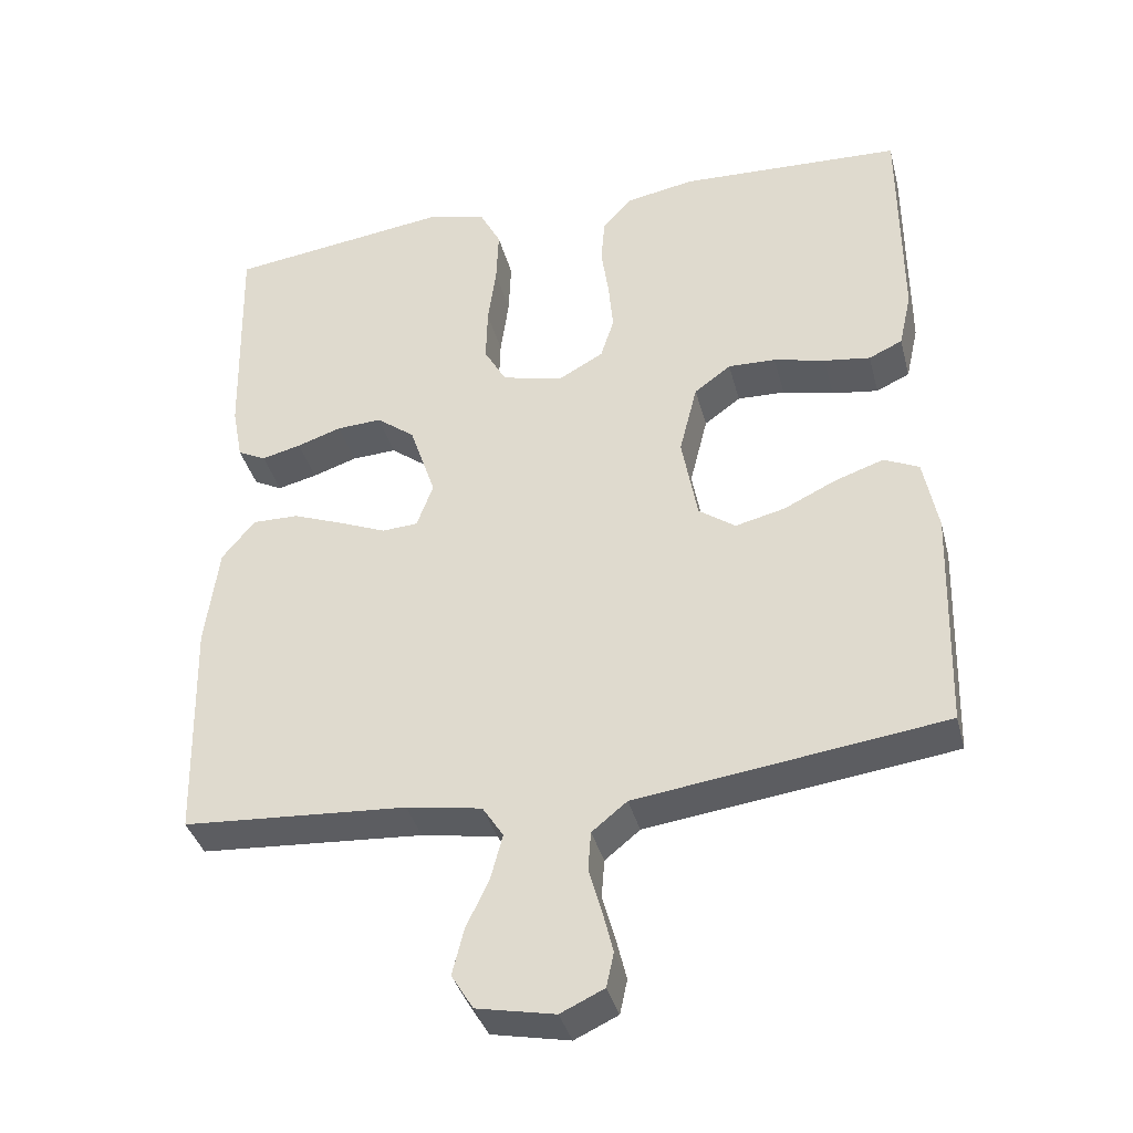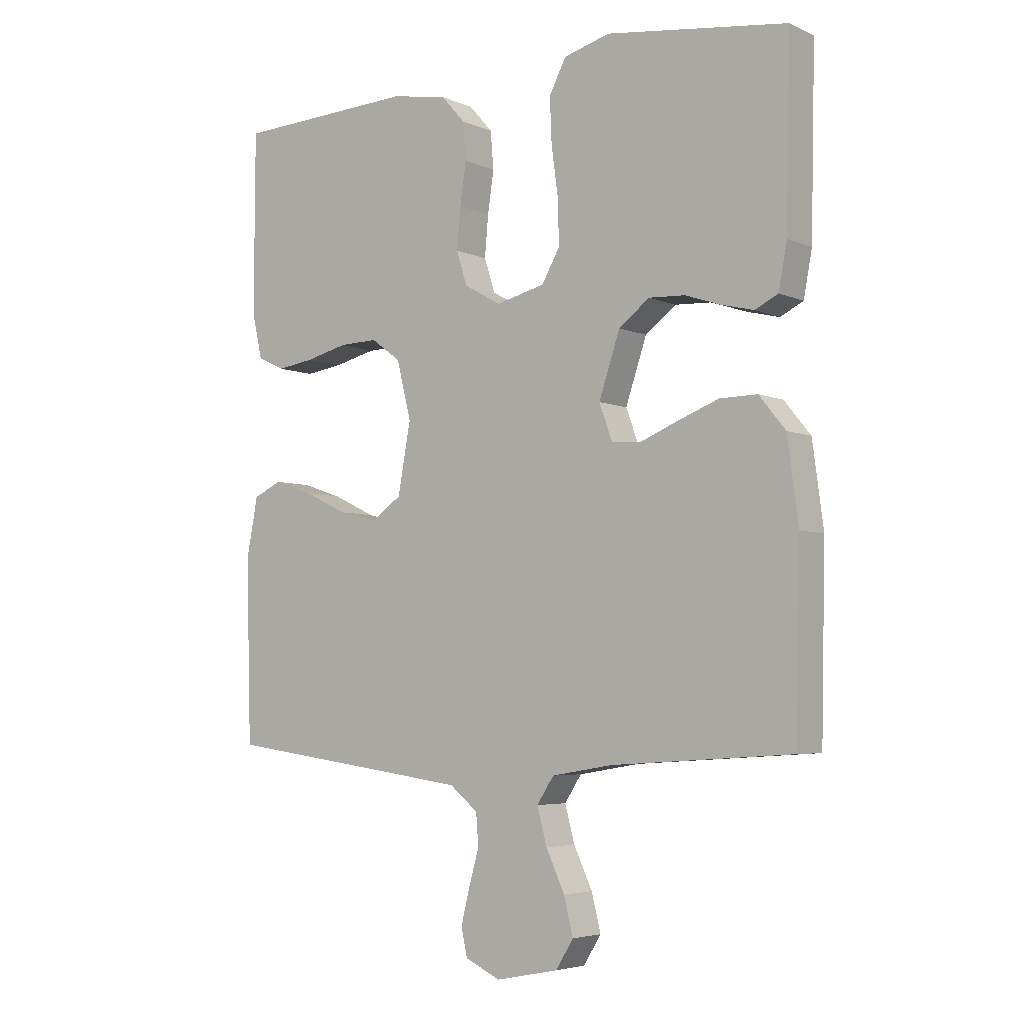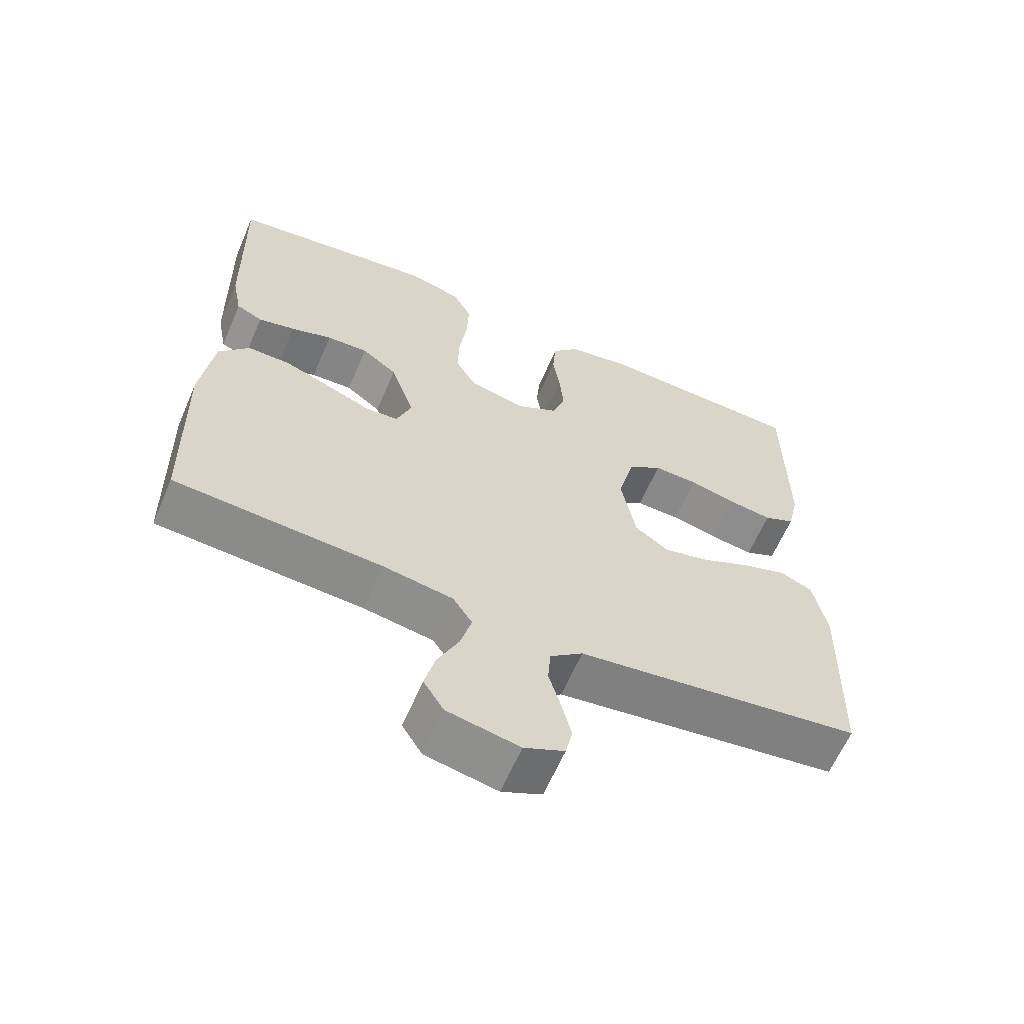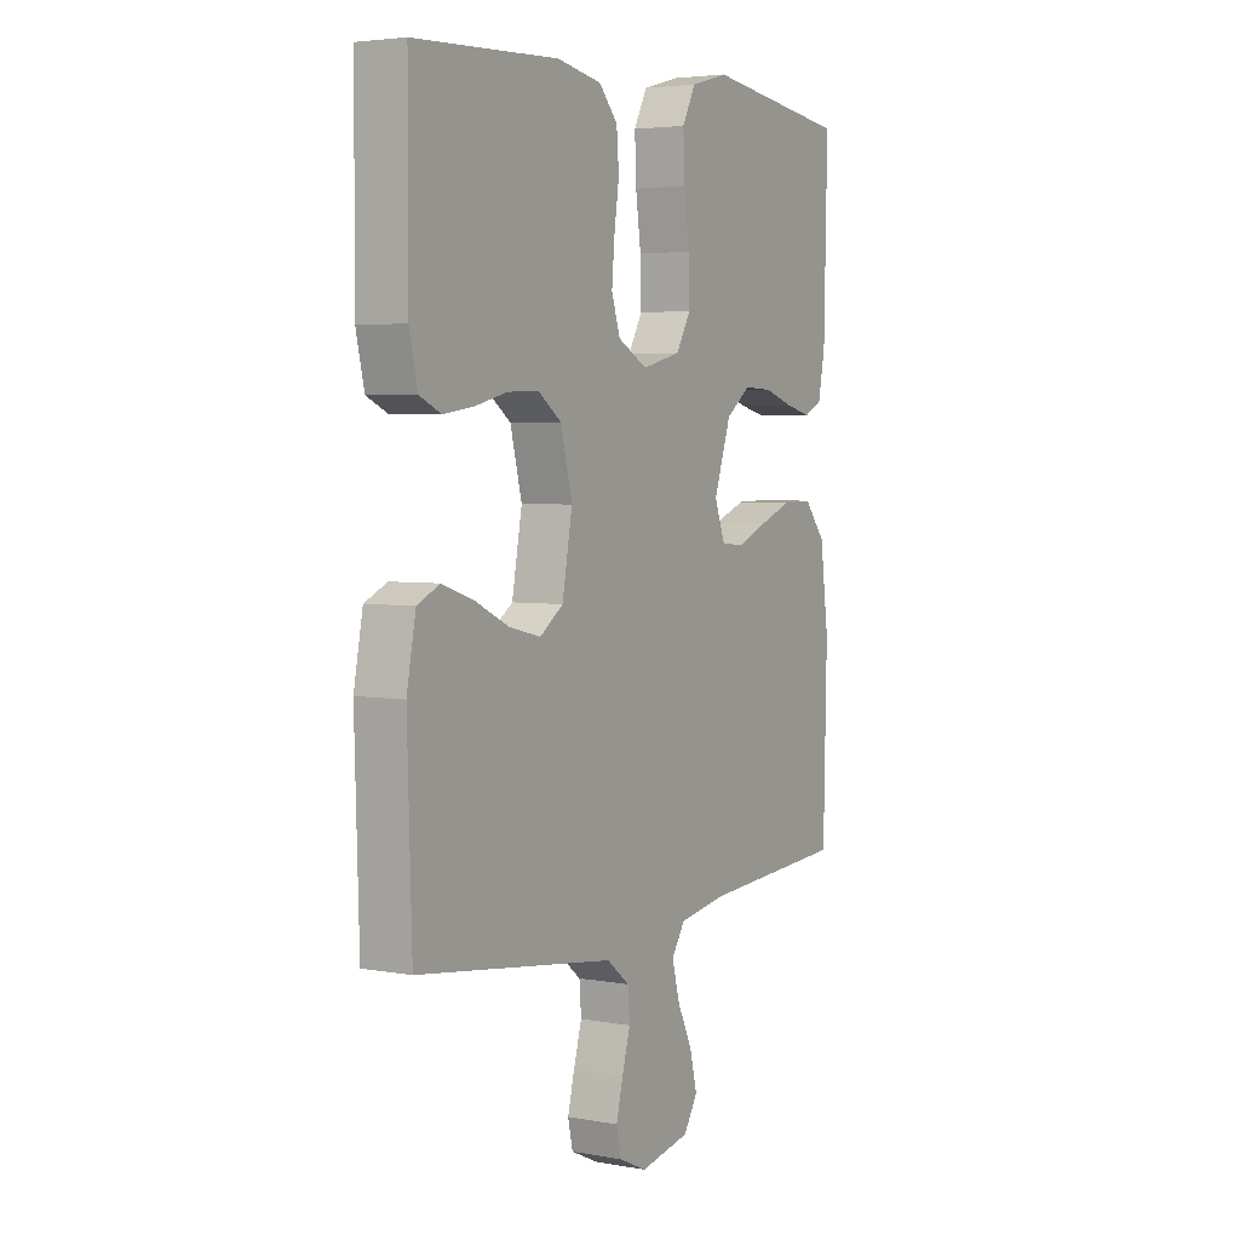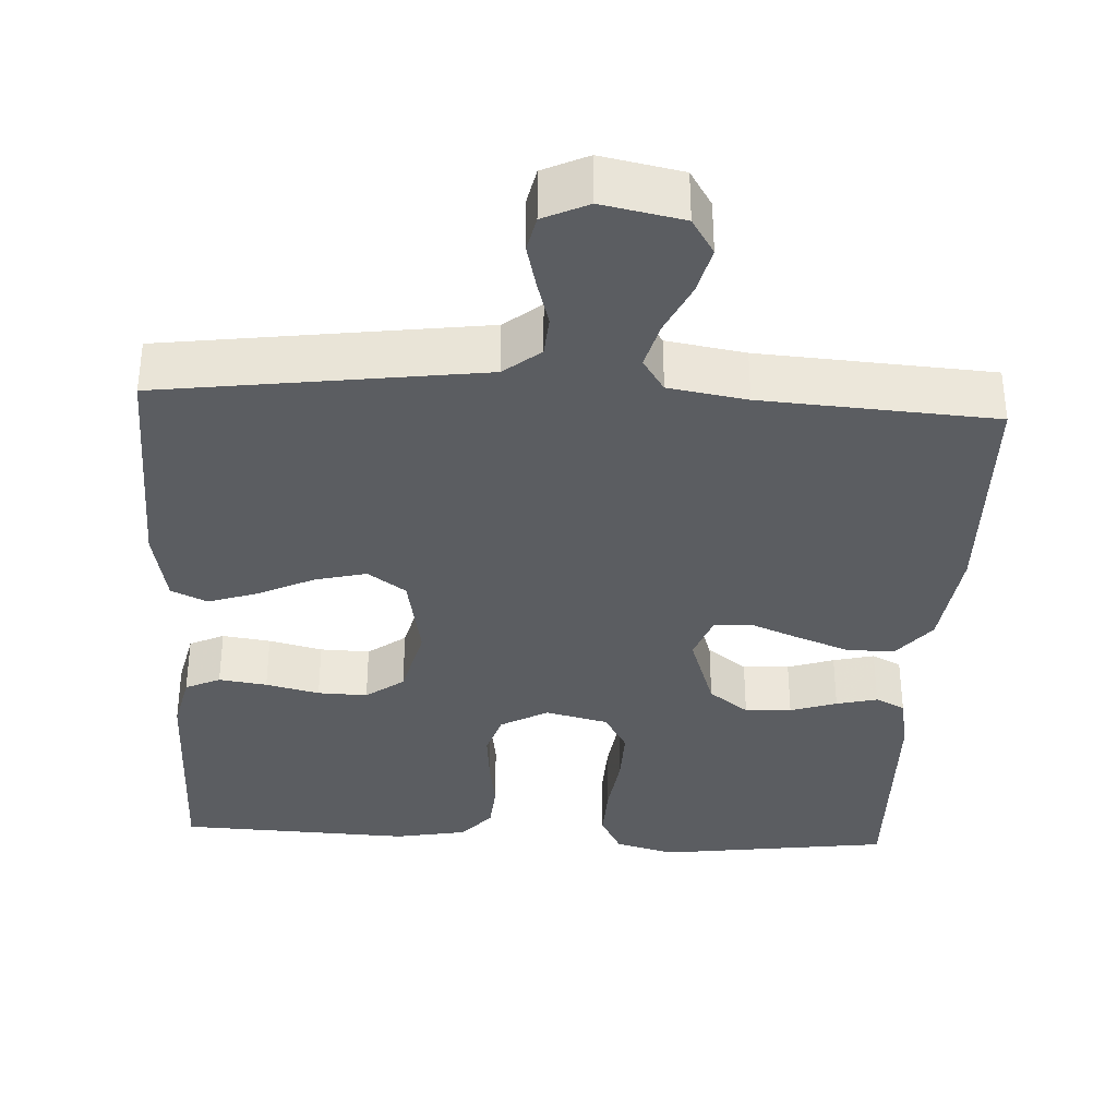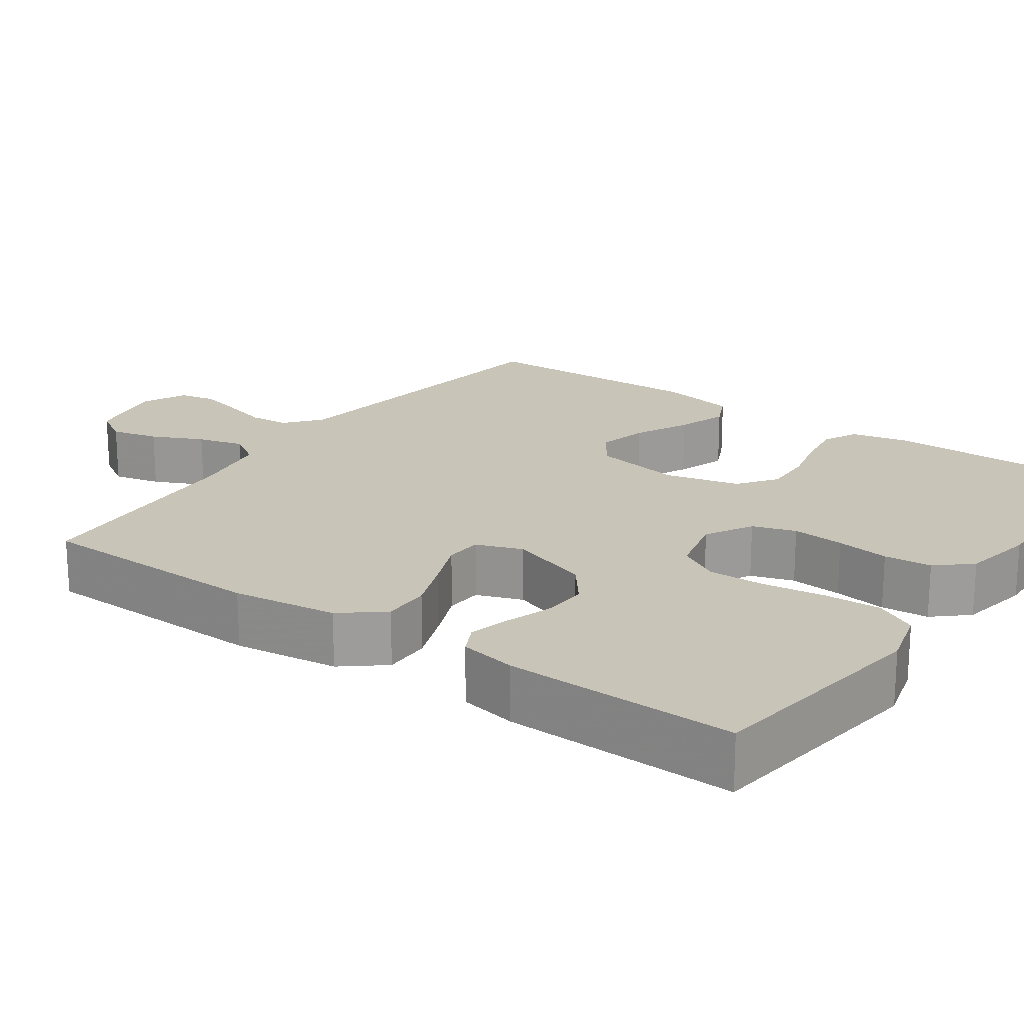
<metadata>
{"format":"obj","ext":"obj","renderer":"f3d","projection":"perspective","resolution":1024,"background":"white","views":[{"elev":-37.5,"azim":14.3,"up":"+Z"},{"elev":-4.8,"azim":-143.4,"up":"+Z"},{"elev":-62.7,"azim":-23.2,"up":"+Z"},{"elev":4.1,"azim":120.6,"up":"+Z"},{"elev":-35.5,"azim":177.0,"up":"+Y"},{"elev":20.1,"azim":-54.7,"up":"+Y"}]}
</metadata>
<code>
v -0.5 0.07 -0.5
v -0.507 0.07 -0.2
v -0.489 0.07 -0.064
v -0.445 0.07 -0.01
v -0.383 0.07 -0.011
v -0.315 0.07 -0.037
v -0.252 0.07 -0.063
v -0.204 0.07 -0.06
v -0.182 0.07 0
v -0.217 0.07 0.104
v -0.268 0.07 0.143
v -0.328 0.07 0.14
v -0.388 0.07 0.12
v -0.441 0.07 0.107
v -0.479 0.07 0.126
v -0.493 0.07 0.2
v -0.5 0.07 0.5
v -0.2 0.07 0.54
v -0.123 0.07 0.519
v -0.095 0.07 0.465
v -0.098 0.07 0.391
v -0.109 0.07 0.31
v -0.111 0.07 0.236
v -0.081 0.07 0.183
v 0 0.07 0.163
v 0.061 0.07 0.197
v 0.079 0.07 0.253
v 0.073 0.07 0.321
v 0.063 0.07 0.39
v 0.068 0.07 0.452
v 0.107 0.07 0.496
v 0.2 0.07 0.513
v 0.5 0.07 0.5
v 0.501 0.07 0.2
v 0.484 0.07 0.125
v 0.439 0.07 0.104
v 0.377 0.07 0.113
v 0.308 0.07 0.13
v 0.244 0.07 0.132
v 0.195 0.07 0.096
v 0.171 0.07 0
v 0.192 0.07 -0.116
v 0.241 0.07 -0.151
v 0.307 0.07 -0.135
v 0.378 0.07 -0.101
v 0.443 0.07 -0.079
v 0.49 0.07 -0.101
v 0.509 0.07 -0.2
v 0.5 0.07 -0.5
v 0.2 0.07 -0.54
v 0.088 0.07 -0.555
v 0.041 0.07 -0.593
v 0.037 0.07 -0.645
v 0.054 0.07 -0.705
v 0.068 0.07 -0.762
v 0.058 0.07 -0.808
v 0 0.07 -0.835
v -0.104 0.07 -0.814
v -0.133 0.07 -0.767
v -0.118 0.07 -0.706
v -0.087 0.07 -0.64
v -0.071 0.07 -0.58
v -0.099 0.07 -0.537
v -0.2 0.07 -0.52
v -0.5 0 -0.5
v -0.507 0 -0.2
v -0.489 0 -0.064
v -0.445 0 -0.01
v -0.383 0 -0.011
v -0.315 0 -0.037
v -0.252 0 -0.063
v -0.204 0 -0.06
v -0.182 0 0
v -0.217 0 0.104
v -0.268 0 0.143
v -0.328 0 0.14
v -0.388 0 0.12
v -0.441 0 0.107
v -0.479 0 0.126
v -0.493 0 0.2
v -0.5 0 0.5
v -0.2 0 0.54
v -0.123 0 0.519
v -0.095 0 0.465
v -0.098 0 0.391
v -0.109 0 0.31
v -0.111 0 0.236
v -0.081 0 0.183
v 0 0 0.163
v 0.061 0 0.197
v 0.079 0 0.253
v 0.073 0 0.321
v 0.063 0 0.39
v 0.068 0 0.452
v 0.107 0 0.496
v 0.2 0 0.513
v 0.5 0 0.5
v 0.501 0 0.2
v 0.484 0 0.125
v 0.439 0 0.104
v 0.377 0 0.113
v 0.308 0 0.13
v 0.244 0 0.132
v 0.195 0 0.096
v 0.171 0 0
v 0.192 0 -0.116
v 0.241 0 -0.151
v 0.307 0 -0.135
v 0.378 0 -0.101
v 0.443 0 -0.079
v 0.49 0 -0.101
v 0.509 0 -0.2
v 0.5 0 -0.5
v 0.2 0 -0.54
v 0.088 0 -0.555
v 0.041 0 -0.593
v 0.037 0 -0.645
v 0.054 0 -0.705
v 0.068 0 -0.762
v 0.058 0 -0.808
v 0 0 -0.835
v -0.104 0 -0.814
v -0.133 0 -0.767
v -0.118 0 -0.706
v -0.087 0 -0.64
v -0.071 0 -0.58
v -0.099 0 -0.537
v -0.2 0 -0.52
f 58 59 60 61
f 58 61 62
f 57 58 62
f 56 57 62
f 53 54 55 56
f 53 56 62
f 52 53 62 63
f 47 48 49 50
f 47 50 51
f 44 45 46 47
f 43 44 47 51
f 42 43 51 52
f 35 36 37 38
f 35 38 39
f 34 35 39
f 33 34 39
f 32 33 39 40
f 28 29 30 31
f 27 28 31 32
f 26 27 32 40
f 19 20 21 22
f 19 22 23
f 18 19 23
f 17 18 23
f 16 17 23 24
f 12 13 14 15
f 12 15 16 24
f 4 5 6 7
f 2 3 4 7
f 64 1 2 7
f 63 64 7 8
f 41 42 52 63
f 25 26 40 41
f 11 12 24 25
f 10 11 25 41
f 9 10 41
f 8 9 41 63
f 125 124 123 122
f 126 125 122
f 126 122 121
f 126 121 120
f 120 119 118 117
f 126 120 117
f 127 126 117 116
f 114 113 112 111
f 115 114 111
f 111 110 109 108
f 115 111 108 107
f 116 115 107 106
f 102 101 100 99
f 103 102 99
f 103 99 98
f 103 98 97
f 104 103 97 96
f 95 94 93 92
f 96 95 92 91
f 104 96 91 90
f 86 85 84 83
f 87 86 83
f 87 83 82
f 87 82 81
f 88 87 81 80
f 79 78 77 76
f 88 80 79 76
f 71 70 69 68
f 71 68 67 66
f 71 66 65 128
f 72 71 128 127
f 127 116 106 105
f 105 104 90 89
f 89 88 76 75
f 105 89 75 74
f 105 74 73
f 127 105 73 72
f 1 65 66 2
f 2 66 67 3
f 3 67 68 4
f 4 68 69 5
f 5 69 70 6
f 6 70 71 7
f 7 71 72 8
f 8 72 73 9
f 9 73 74 10
f 10 74 75 11
f 11 75 76 12
f 12 76 77 13
f 13 77 78 14
f 14 78 79 15
f 15 79 80 16
f 16 80 81 17
f 17 81 82 18
f 18 82 83 19
f 19 83 84 20
f 20 84 85 21
f 21 85 86 22
f 22 86 87 23
f 23 87 88 24
f 24 88 89 25
f 25 89 90 26
f 26 90 91 27
f 27 91 92 28
f 28 92 93 29
f 29 93 94 30
f 30 94 95 31
f 31 95 96 32
f 32 96 97 33
f 33 97 98 34
f 34 98 99 35
f 35 99 100 36
f 36 100 101 37
f 37 101 102 38
f 38 102 103 39
f 39 103 104 40
f 40 104 105 41
f 41 105 106 42
f 42 106 107 43
f 43 107 108 44
f 44 108 109 45
f 45 109 110 46
f 46 110 111 47
f 47 111 112 48
f 48 112 113 49
f 49 113 114 50
f 50 114 115 51
f 51 115 116 52
f 52 116 117 53
f 53 117 118 54
f 54 118 119 55
f 55 119 120 56
f 56 120 121 57
f 57 121 122 58
f 58 122 123 59
f 59 123 124 60
f 60 124 125 61
f 61 125 126 62
f 62 126 127 63
f 63 127 128 64
f 64 128 65 1

</code>
